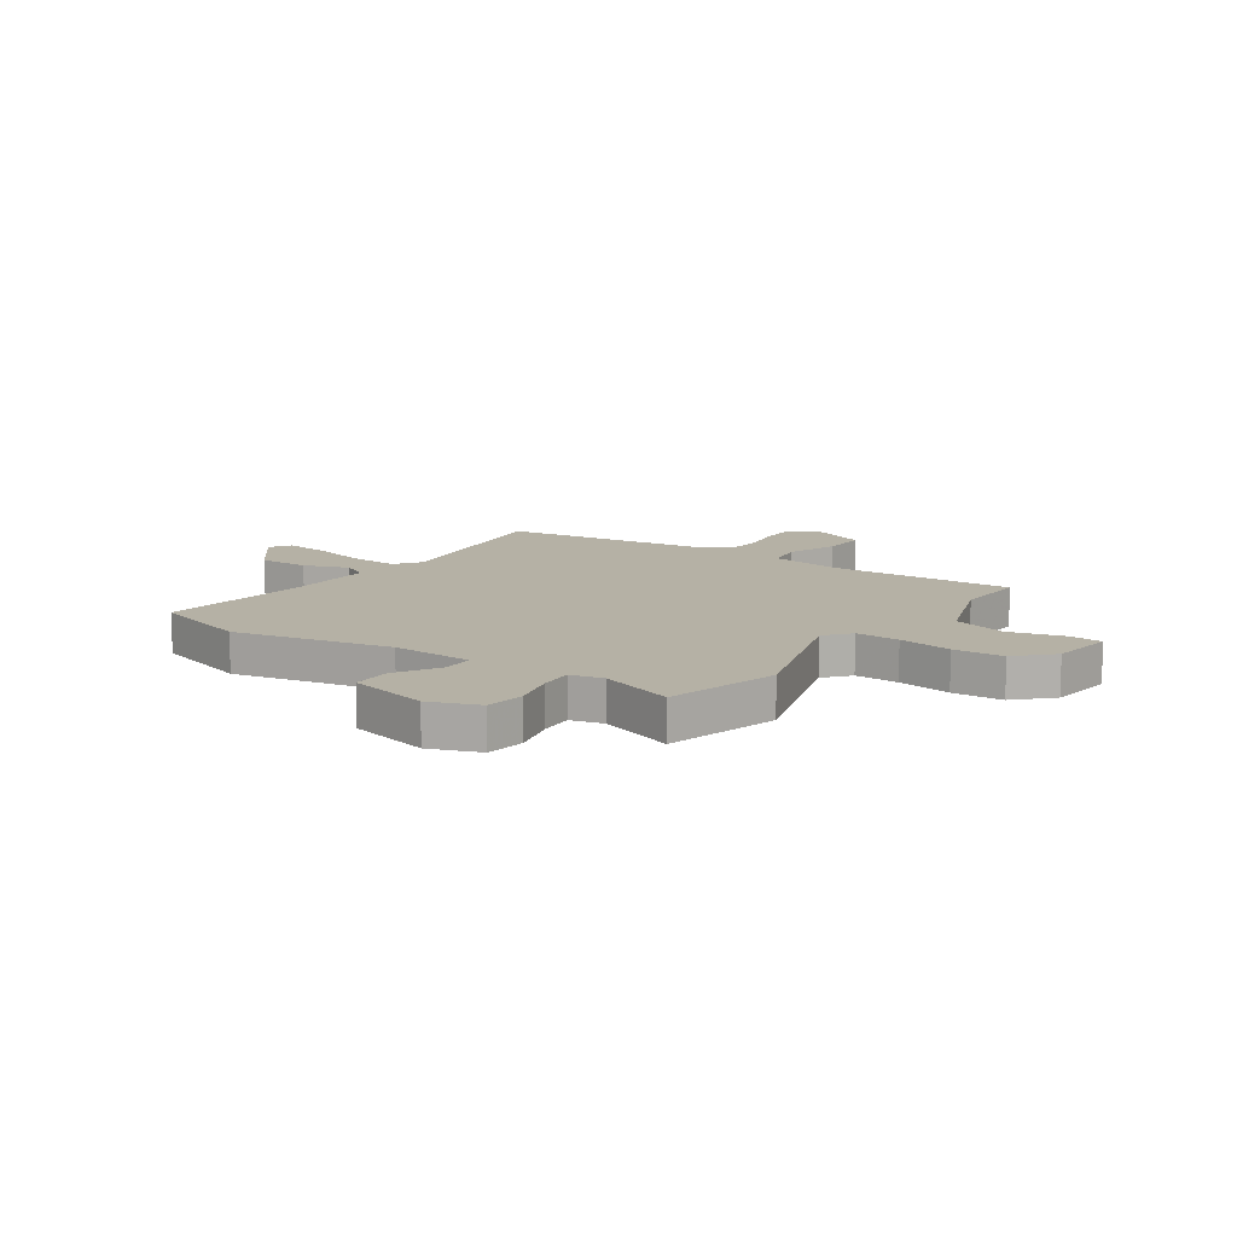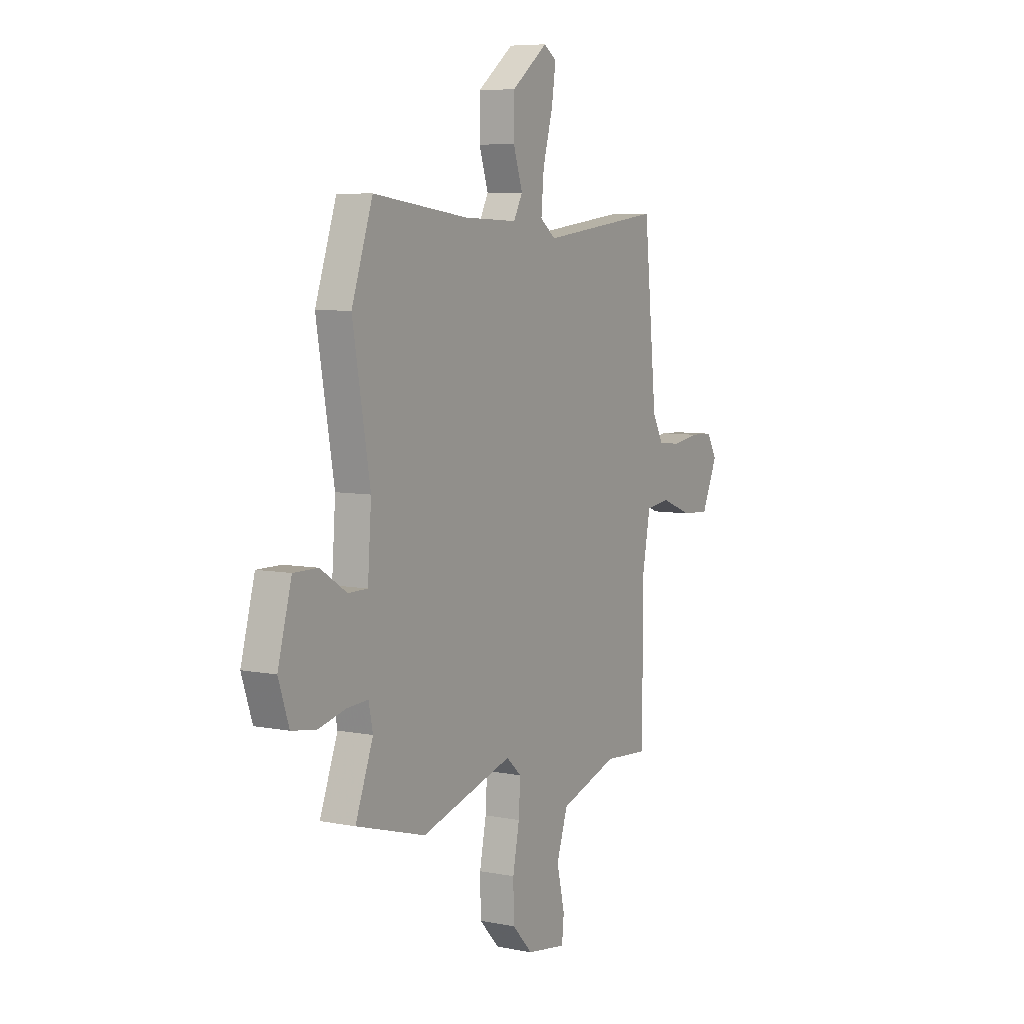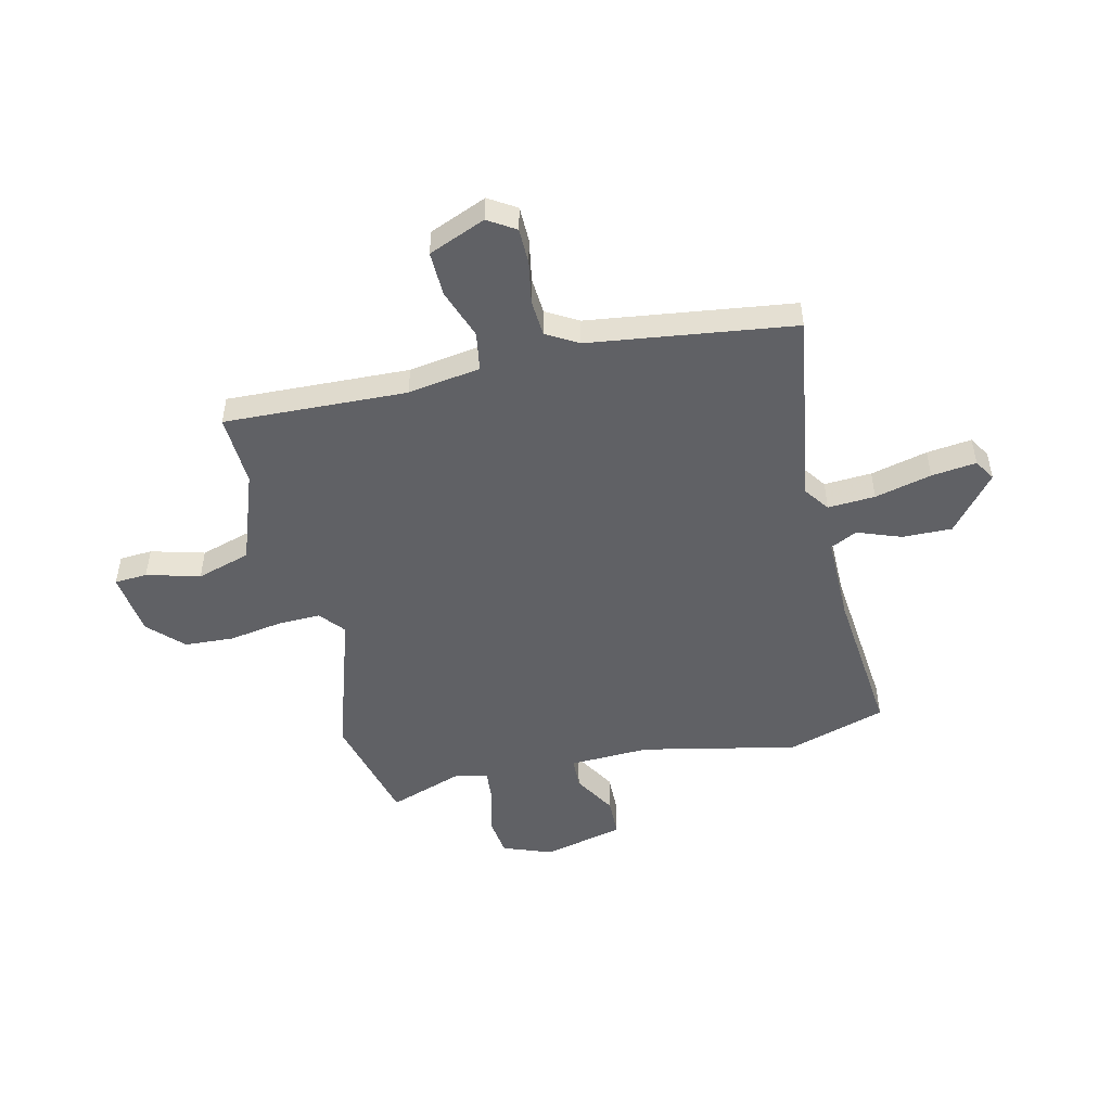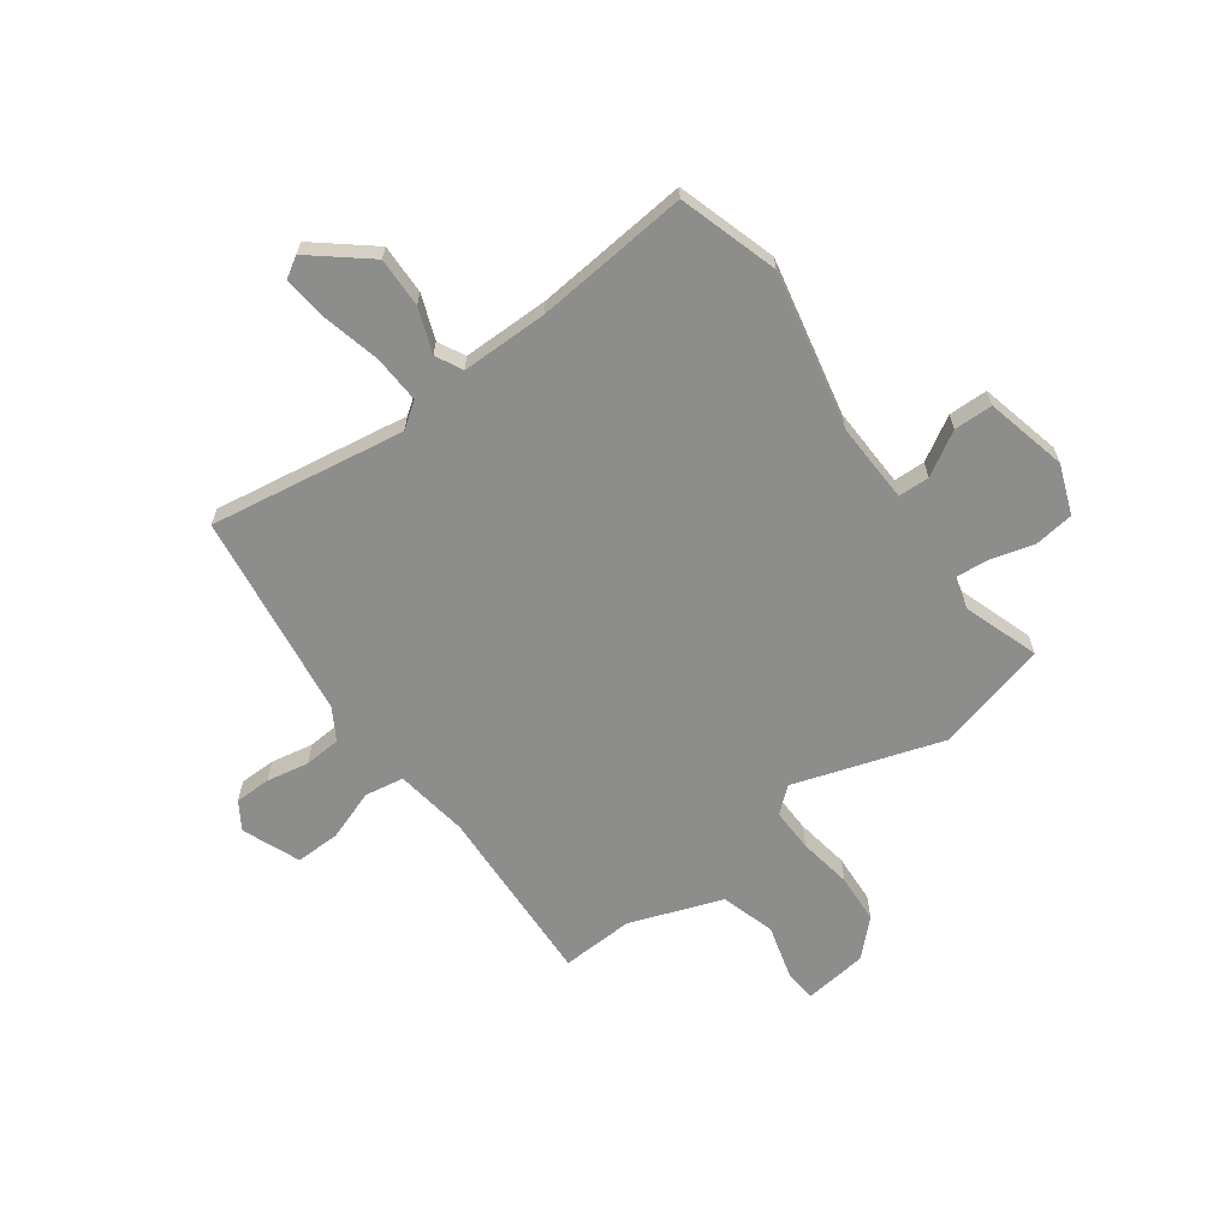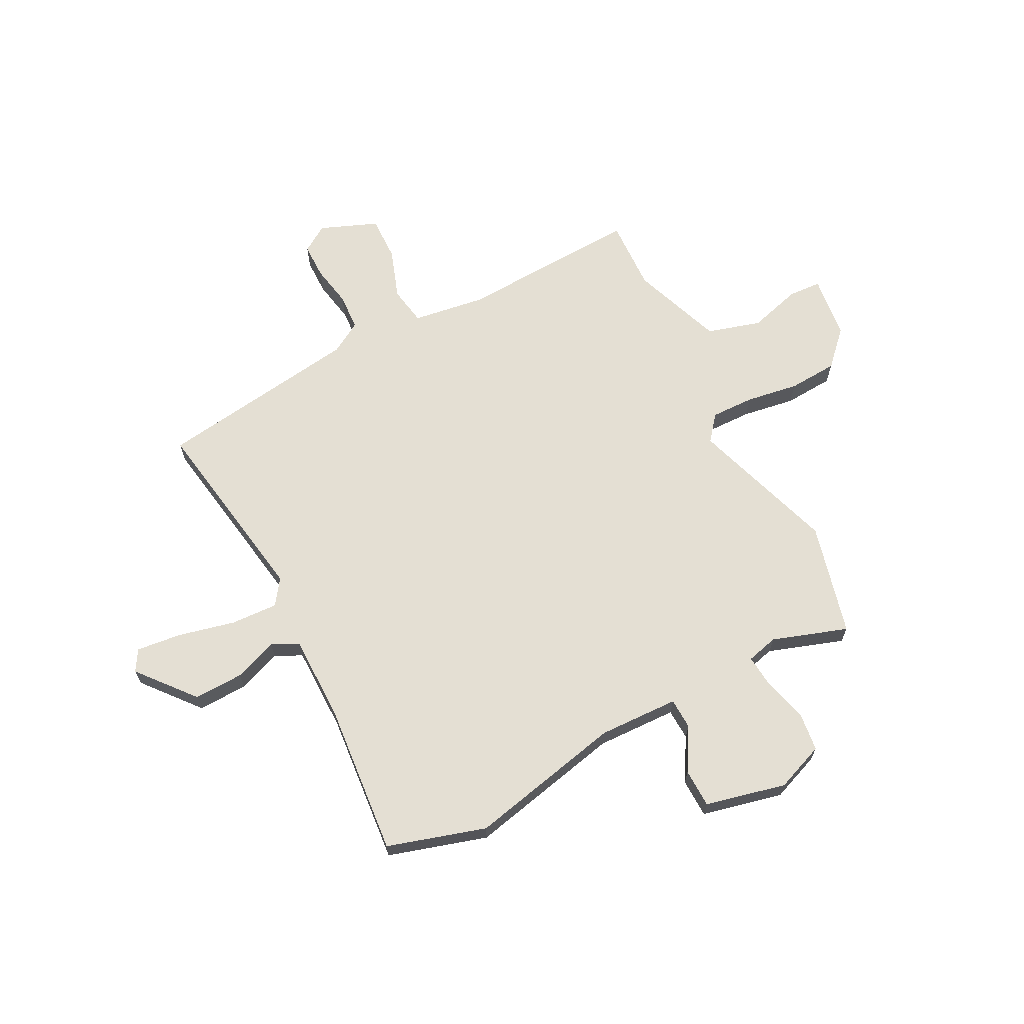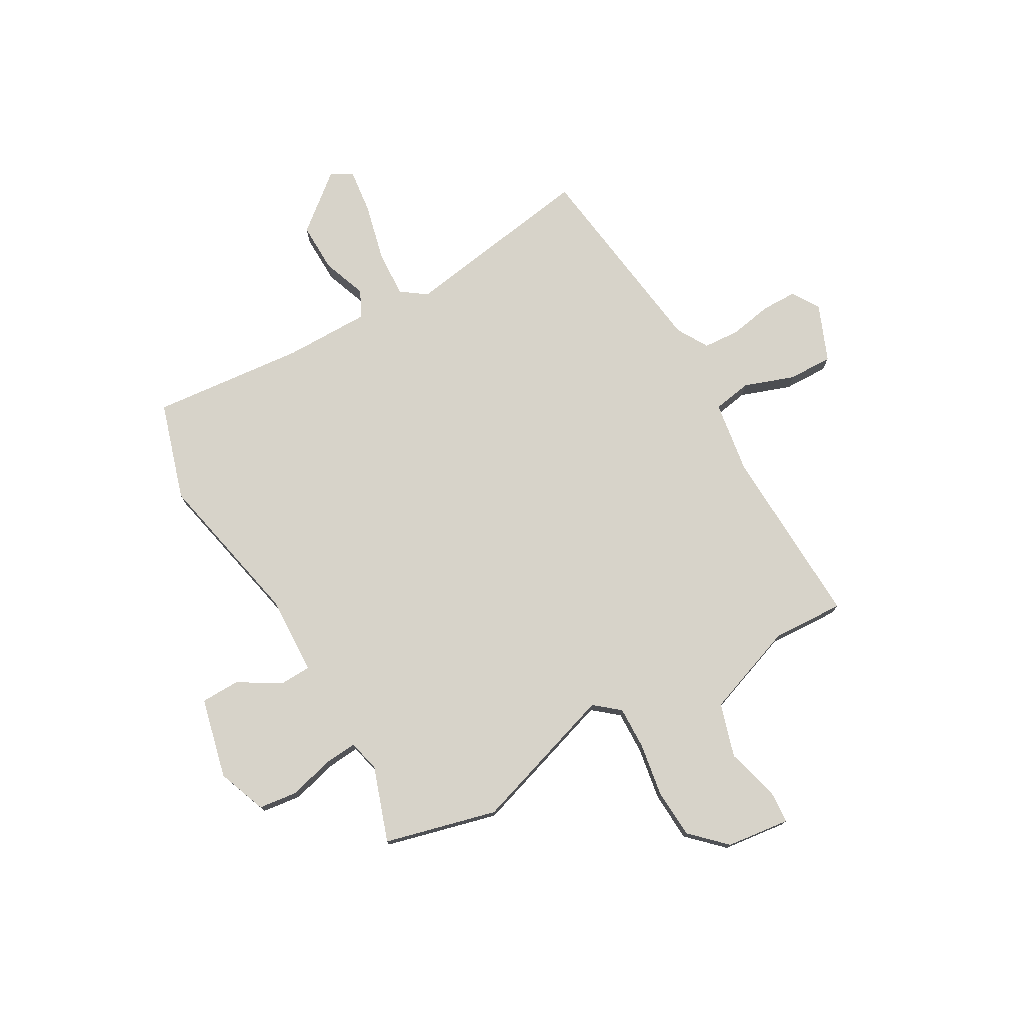
<metadata>
{"format":"obj","ext":"obj","renderer":"f3d","projection":"perspective","resolution":1024,"background":"white","views":[{"elev":11.8,"azim":122.9,"up":"+Y"},{"elev":6.8,"azim":119.9,"up":"+Z"},{"elev":-49.7,"azim":-78.7,"up":"+Y"},{"elev":-64.5,"azim":34.0,"up":"+Y"},{"elev":66.5,"azim":60.4,"up":"+Y"},{"elev":76.2,"azim":148.4,"up":"+Y"}]}
</metadata>
<code>
v 0.488 0.07 0.535
v 0.552 0.07 0.35
v 0.499 0.07 0.052
v 0.51 0.07 -0.1
v 0.569 0.07 -0.1
v 0.649 0.07 -0.049
v 0.723 0.07 -0.048
v 0.765 0.07 -0.2
v 0.733 0.07 -0.294
v 0.659 0.07 -0.306
v 0.574 0.07 -0.286
v 0.511 0.07 -0.283
v 0.498 0.07 -0.344
v 0.552 0.07 -0.485
v 0.34 0.07 -0.547
v 0.058 0.07 -0.467
v 0.012 0.07 -0.508
v 0.017 0.07 -0.59
v 0.037 0.07 -0.69
v 0.035 0.07 -0.784
v -0.027 0.07 -0.849
v -0.148 0.07 -0.868
v -0.154 0.07 -0.806
v -0.13 0.07 -0.704
v -0.164 0.07 -0.603
v -0.341 0.07 -0.546
v -0.478 0.07 -0.557
v -0.476 0.07 -0.21
v -0.502 0.07 -0.073
v -0.576 0.07 -0.063
v -0.67 0.07 -0.1
v -0.755 0.07 -0.105
v -0.803 0.07 0.002
v -0.772 0.07 0.055
v -0.704 0.07 0.058
v -0.623 0.07 0.046
v -0.554 0.07 0.053
v -0.521 0.07 0.114
v -0.482 0.07 0.505
v -0.111 0.07 0.46
v -0.064 0.07 0.496
v -0.072 0.07 0.586
v -0.102 0.07 0.693
v -0.115 0.07 0.778
v -0.076 0.07 0.804
v 0.034 0.07 0.72
v 0.035 0.07 0.625
v 0.007 0.07 0.541
v 0.034 0.07 0.491
v 0.198 0.07 0.497
v 0.488 0 0.535
v 0.552 0 0.35
v 0.499 0 0.052
v 0.51 0 -0.1
v 0.569 0 -0.1
v 0.649 0 -0.049
v 0.723 0 -0.048
v 0.765 0 -0.2
v 0.733 0 -0.294
v 0.659 0 -0.306
v 0.574 0 -0.286
v 0.511 0 -0.283
v 0.498 0 -0.344
v 0.552 0 -0.485
v 0.34 0 -0.547
v 0.058 0 -0.467
v 0.012 0 -0.508
v 0.017 0 -0.59
v 0.037 0 -0.69
v 0.035 0 -0.784
v -0.027 0 -0.849
v -0.148 0 -0.868
v -0.154 0 -0.806
v -0.13 0 -0.704
v -0.164 0 -0.603
v -0.341 0 -0.546
v -0.478 0 -0.557
v -0.476 0 -0.21
v -0.502 0 -0.073
v -0.576 0 -0.063
v -0.67 0 -0.1
v -0.755 0 -0.105
v -0.803 0 0.002
v -0.772 0 0.055
v -0.704 0 0.058
v -0.623 0 0.046
v -0.554 0 0.053
v -0.521 0 0.114
v -0.482 0 0.505
v -0.111 0 0.46
v -0.064 0 0.496
v -0.072 0 0.586
v -0.102 0 0.693
v -0.115 0 0.778
v -0.076 0 0.804
v 0.034 0 0.72
v 0.035 0 0.625
v 0.007 0 0.541
v 0.034 0 0.491
v 0.198 0 0.497
f 45 46 47 48
f 43 44 45 48
f 42 43 48 49
f 41 42 49
f 40 41 49
f 38 39 40
f 37 38 40 49
f 33 34 35 36
f 33 36 37
f 30 31 32 33
f 29 30 33 37
f 26 27 28
f 25 26 28 29
f 21 22 23 24
f 21 24 25
f 18 19 20 21
f 17 18 21 25
f 16 17 25 29
f 13 14 15 16
f 12 13 16 29
f 8 9 10 11
f 5 6 7 8
f 4 5 8 11
f 50 1 2 3
f 50 3 4
f 29 37 49 50
f 12 29 50
f 4 11 12 50
f 98 97 96 95
f 98 95 94 93
f 99 98 93 92
f 99 92 91
f 99 91 90
f 90 89 88
f 99 90 88 87
f 86 85 84 83
f 87 86 83
f 83 82 81 80
f 87 83 80 79
f 78 77 76
f 79 78 76 75
f 74 73 72 71
f 75 74 71
f 71 70 69 68
f 75 71 68 67
f 79 75 67 66
f 66 65 64 63
f 79 66 63 62
f 61 60 59 58
f 58 57 56 55
f 61 58 55 54
f 53 52 51 100
f 54 53 100
f 100 99 87 79
f 100 79 62
f 100 62 61 54
f 1 51 52 2
f 2 52 53 3
f 3 53 54 4
f 4 54 55 5
f 5 55 56 6
f 6 56 57 7
f 7 57 58 8
f 8 58 59 9
f 9 59 60 10
f 10 60 61 11
f 11 61 62 12
f 12 62 63 13
f 13 63 64 14
f 14 64 65 15
f 15 65 66 16
f 16 66 67 17
f 17 67 68 18
f 18 68 69 19
f 19 69 70 20
f 20 70 71 21
f 21 71 72 22
f 22 72 73 23
f 23 73 74 24
f 24 74 75 25
f 25 75 76 26
f 26 76 77 27
f 27 77 78 28
f 28 78 79 29
f 29 79 80 30
f 30 80 81 31
f 31 81 82 32
f 32 82 83 33
f 33 83 84 34
f 34 84 85 35
f 35 85 86 36
f 36 86 87 37
f 37 87 88 38
f 38 88 89 39
f 39 89 90 40
f 40 90 91 41
f 41 91 92 42
f 42 92 93 43
f 43 93 94 44
f 44 94 95 45
f 45 95 96 46
f 46 96 97 47
f 47 97 98 48
f 48 98 99 49
f 49 99 100 50
f 50 100 51 1

</code>
